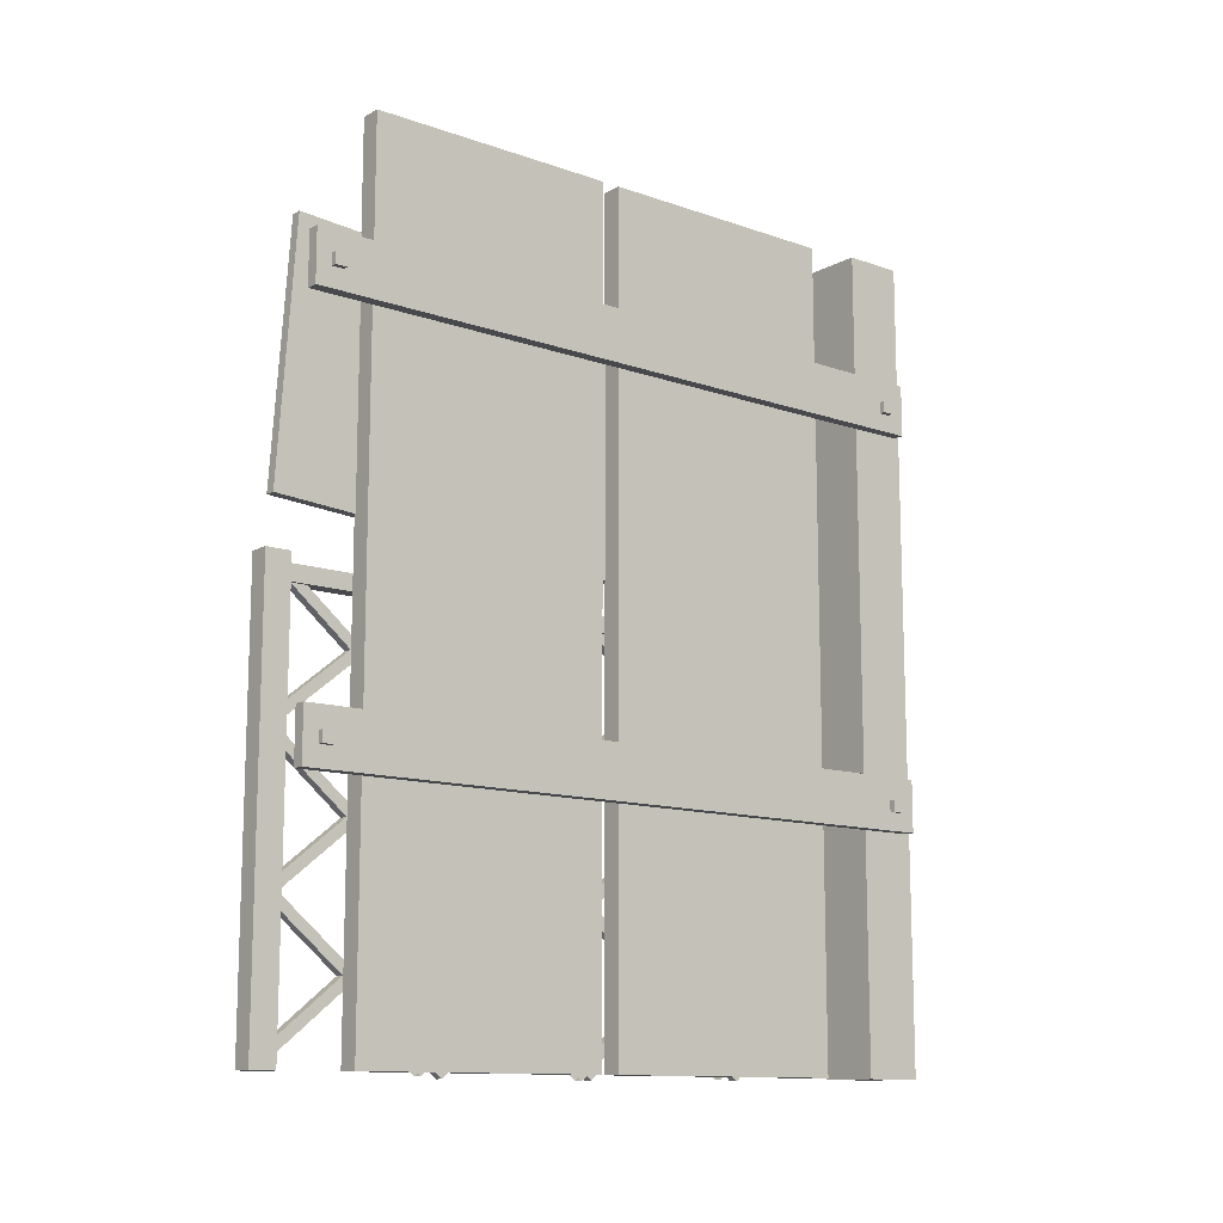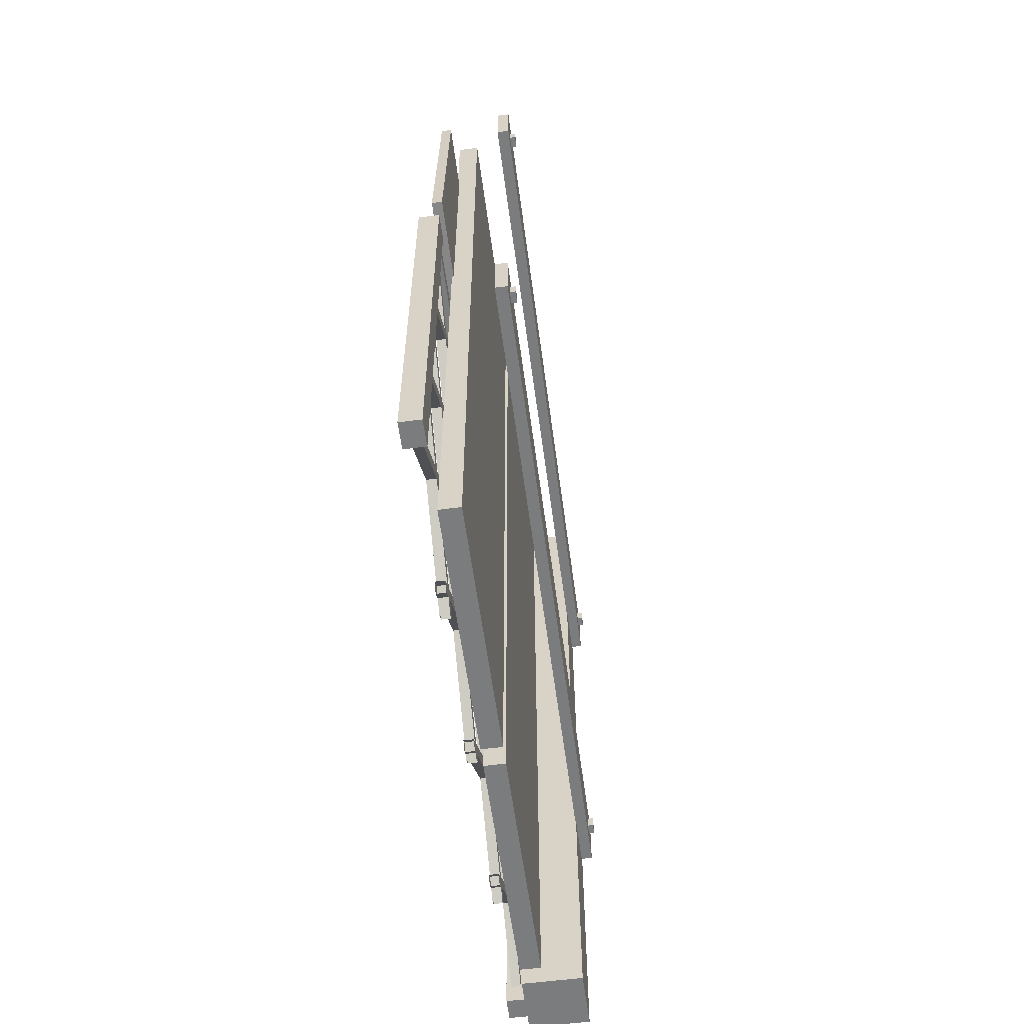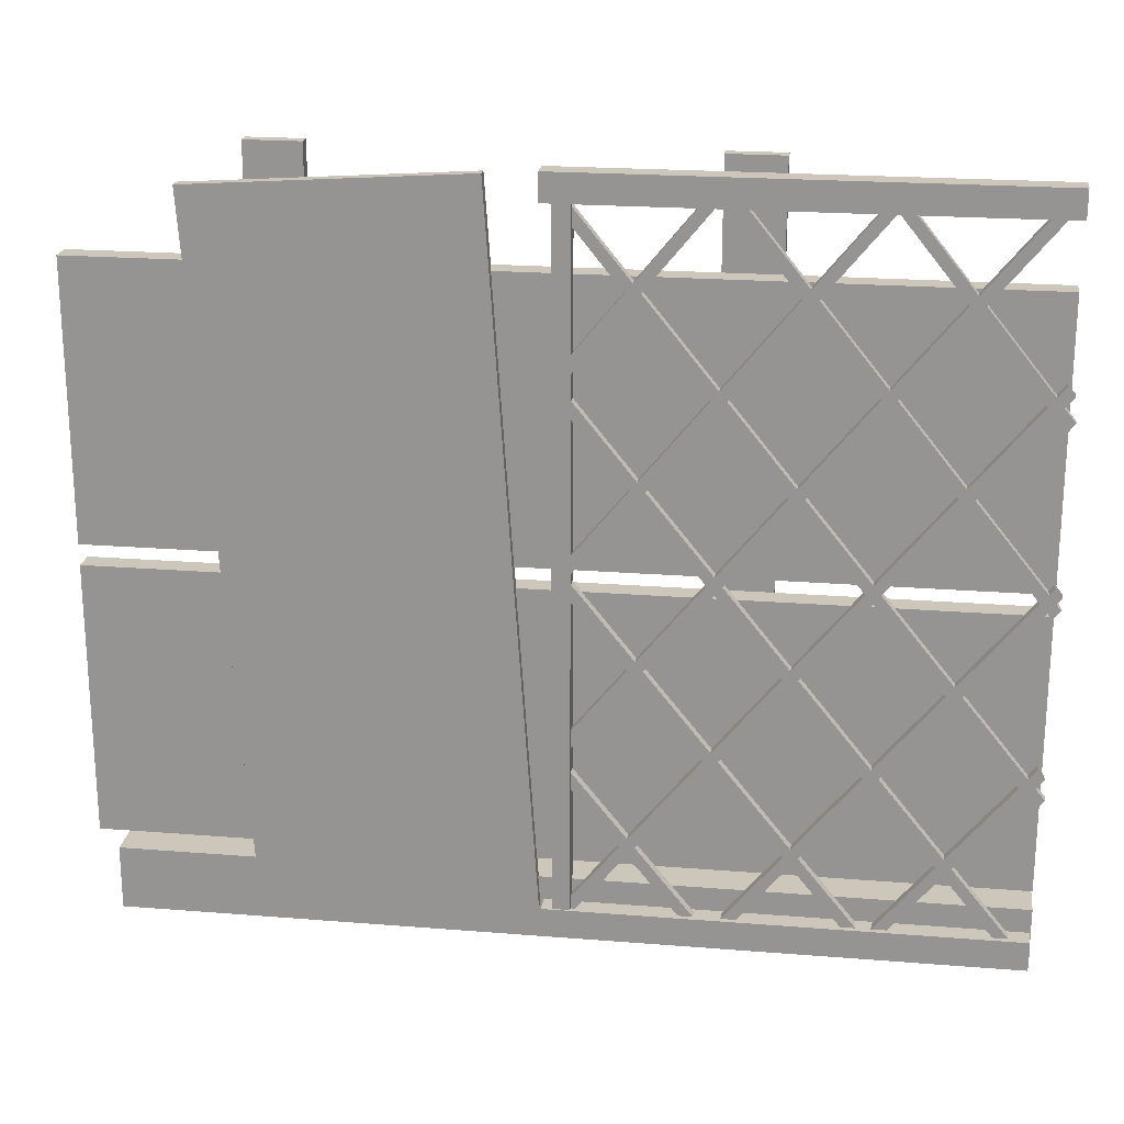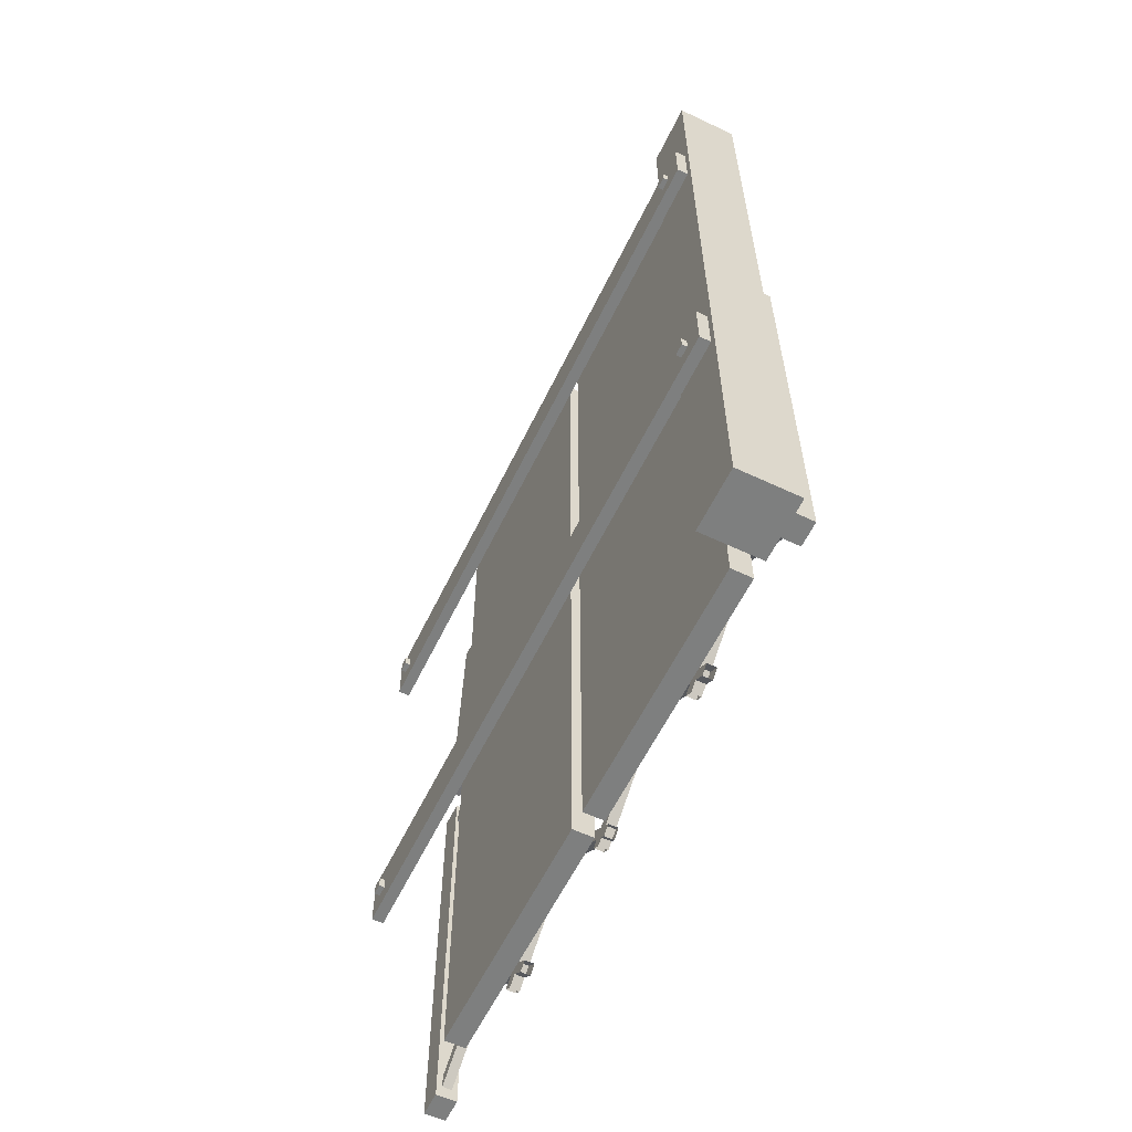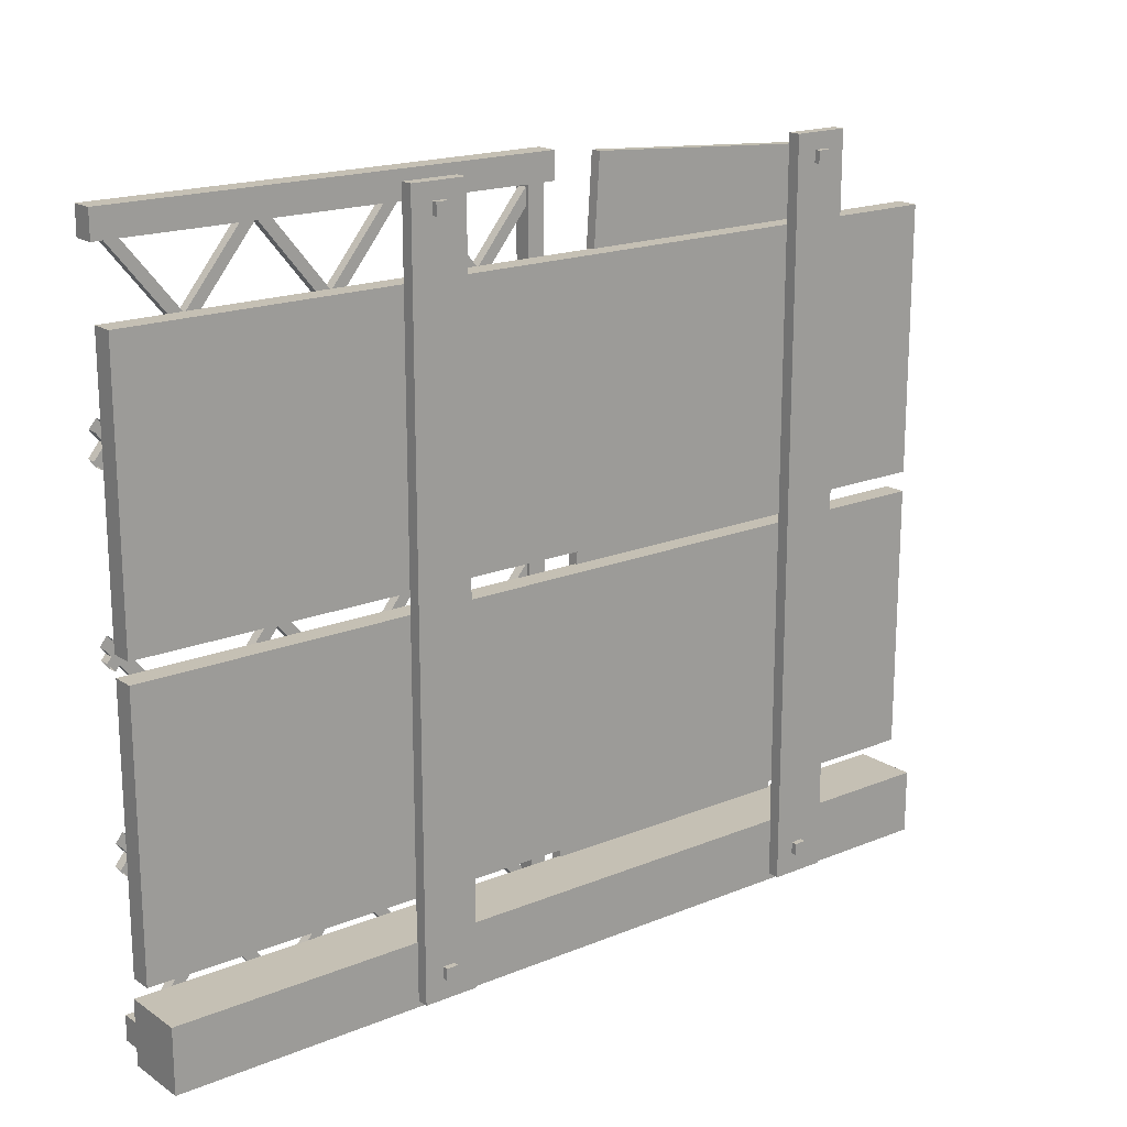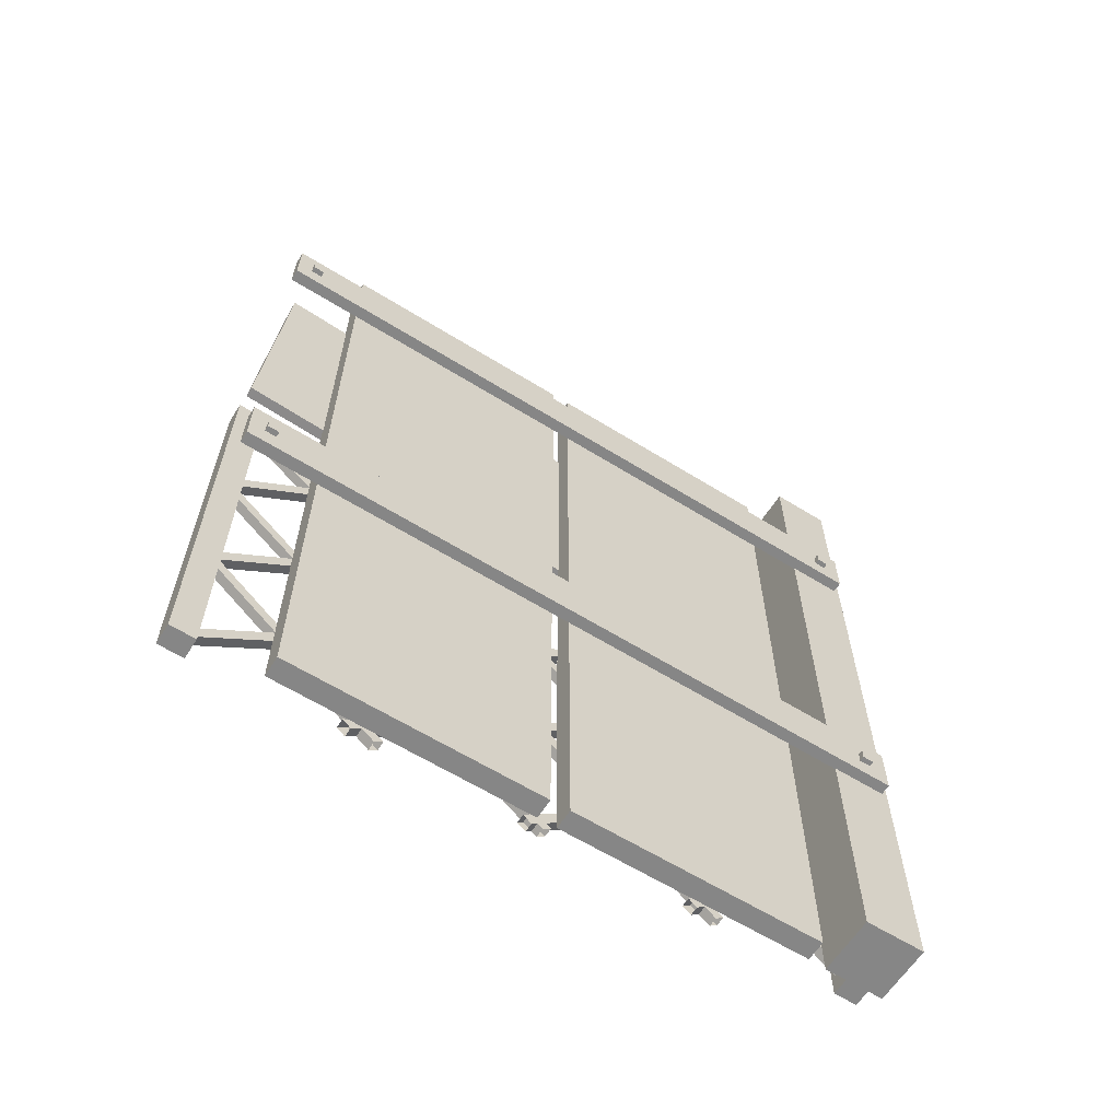
<metadata>
{"format":"obj","ext":"obj","renderer":"f3d","projection":"perspective","resolution":1024,"background":"white","views":[{"elev":-12.3,"azim":50.8,"up":"+Y"},{"elev":-58.6,"azim":7.6,"up":"+Y"},{"elev":21.3,"azim":-81.9,"up":"+Z"},{"elev":-59.6,"azim":154.2,"up":"+Y"},{"elev":18.3,"azim":51.7,"up":"+Z"},{"elev":-62.0,"azim":57.7,"up":"+Y"}]}
</metadata>
<code>
v -0.5205 5.525 5.118
v -0.5205 3.6 5.247
v -0.4411 5.525 5.118
v -0.4411 3.6 5.247
v -0.4411 5.19 0.1266
v -0.4411 3.265 0.2559
v -0.5205 5.19 0.1266
v -0.5205 3.265 0.2559
v -0.5205 4.562 5.183
v -0.5205 4.227 0.1912
v -0.4411 4.227 0.1912
v -0.4411 4.562 5.183
v -0.454 0.00889 2.685
v -0.454 0.00889 4.629
v -0.454 6.326 2.685
v -0.454 6.326 4.629
v -0.2954 6.326 2.685
v -0.2954 6.326 4.629
v -0.2954 0.00889 2.685
v -0.2954 0.00889 4.629
v -0.454 0.00889 0.5937
v -0.454 0.00889 2.538
v -0.454 6.326 0.5937
v -0.454 6.326 2.538
v -0.2954 6.326 0.5937
v -0.2954 6.326 2.538
v -0.2954 0.00889 0.5937
v -0.2954 0.00889 2.538
v 0.07426 2.003 0.2785
v 0.07426 1.917 0.2785
v 0.125 2.003 0.2785
v 0.125 1.917 0.2785
v 0.125 2.003 0.1923
v 0.125 1.917 0.1923
v 0.07426 2.003 0.1923
v 0.07426 1.917 0.1923
v 0.07426 2.015 5.185
v 0.07426 1.929 5.185
v 0.125 2.015 5.185
v 0.125 1.929 5.185
v 0.125 2.015 5.099
v 0.125 1.929 5.099
v 0.07426 2.015 5.099
v 0.07426 1.929 5.099
v -0.005943 2.176 5.302
v -0.005943 1.78 5.302
v 0.084 2.176 5.302
v 0.084 1.78 5.302
v 0.084 2.176 0.04407
v 0.084 1.78 0.04407
v -0.005943 2.176 0.04407
v -0.005943 1.78 0.04407
v 0.07426 5.048 0.2785
v 0.07426 4.962 0.2785
v 0.125 5.048 0.2785
v 0.125 4.962 0.2785
v 0.125 5.048 0.1923
v 0.125 4.962 0.1923
v 0.07426 5.048 0.1923
v 0.07426 4.962 0.1923
v 0.07426 5.06 5.185
v 0.07426 4.974 5.185
v 0.125 5.06 5.185
v 0.125 4.974 5.185
v 0.125 5.06 5.099
v 0.125 4.974 5.099
v 0.07426 5.06 5.099
v 0.07426 4.974 5.099
v -0.005943 5.22 5.302
v -0.005943 4.825 5.302
v 0.084 5.22 5.302
v 0.084 4.825 5.302
v 0.084 5.22 0.04407
v 0.084 4.825 0.04407
v -0.005943 5.22 0.04407
v -0.005943 4.825 0.04407
v 0 0 0.458
v 0 6.198 0.458
v -0.458 0 0.458
v -0.458 6.198 0.458
v -0.458 0 0
v -0.458 6.198 0
v 0 0 0
v 0 6.198 0
v -0.5838 3.166 5.249
v -0.5838 3.166 0.1634
v -0.5838 3.045 5.249
v -0.5838 3.045 0.1634
v -0.4632 3.045 5.249
v -0.4632 3.045 0.1634
v -0.4632 3.166 5.249
v -0.4632 3.166 0.1634
v -0.4447 0.008155 5.288
v -0.4447 3.241 5.288
v -0.6023 0.008155 5.288
v -0.6023 3.241 5.288
v -0.6023 0.008155 5.095
v -0.6023 3.241 5.095
v -0.4447 0.008155 5.095
v -0.4447 3.241 5.095
v -0.4509 0.008155 0.2877
v -0.4509 3.241 0.2877
v -0.5961 0.008155 0.2877
v -0.5961 3.241 0.2877
v -0.5961 0.008155 0.1093
v -0.5961 3.241 0.1093
v -0.4509 0.008155 0.1093
v -0.4509 3.241 0.1093
v -0.4877 1.108 0.2071
v -0.5592 1.108 0.2071
v -0.5592 1.058 0.1449
v -0.4877 1.058 0.1449
v -0.4877 2.103 0.2071
v -0.5592 2.103 0.2071
v -0.5592 2.052 0.1449
v -0.4877 2.052 0.1449
v -0.4877 2.635 0.2071
v -0.5592 2.635 0.2071
v -0.5592 2.585 0.1449
v -0.4877 2.585 0.1449
v -0.4877 3.181 0.2071
v -0.5592 3.181 0.2071
v -0.5592 3.13 0.1449
v -0.4877 3.13 0.1449
v -0.4877 0.1354 5.177
v -0.5592 0.1354 5.177
v -0.5592 0.08489 5.115
v -0.4877 0.08489 5.115
v -0.4877 1.13 5.177
v -0.5592 1.13 5.177
v -0.5592 1.079 5.115
v -0.4877 1.079 5.115
v -0.4877 2.208 5.177
v -0.5592 2.208 5.177
v -0.5592 2.157 5.115
v -0.4877 2.157 5.115
v -0.5592 1.108 5.115
v -0.4877 1.108 5.115
v -0.4877 1.058 5.177
v -0.5592 1.058 5.177
v -0.5592 2.103 5.115
v -0.4877 2.103 5.115
v -0.4877 2.052 5.177
v -0.5592 2.052 5.177
v -0.5592 3.181 5.115
v -0.4877 3.181 5.115
v -0.4877 3.13 5.177
v -0.5592 3.13 5.177
v -0.5592 0.1354 0.1449
v -0.4877 0.1354 0.1449
v -0.4877 0.08489 0.2071
v -0.5592 0.08489 0.2071
v -0.5592 1.13 0.1449
v -0.4877 1.13 0.1449
v -0.4877 1.079 0.2071
v -0.5592 1.079 0.2071
v -0.5592 2.208 0.1449
v -0.4877 2.208 0.1449
v -0.4877 2.157 0.2071
v -0.5592 2.157 0.2071
v -0.4877 3.068 1.446
v -0.5592 3.068 1.446
v -0.5592 3.119 1.509
v -0.4877 3.119 1.509
v -0.4877 3.051 2.69
v -0.5592 3.051 2.69
v -0.5592 3.102 2.753
v -0.4877 3.102 2.753
v -0.4877 3.077 3.984
v -0.5592 3.077 3.984
v -0.5592 3.128 4.046
v -0.4877 3.128 4.046
v -0.4877 3.128 3.824
v -0.5592 3.128 3.824
v -0.5592 3.077 3.886
v -0.4877 3.077 3.886
v -0.4877 3.096 2.562
v -0.5592 3.096 2.562
v -0.5592 3.045 2.624
v -0.4877 3.045 2.624
v -0.4877 3.123 1.27
v -0.5592 3.123 1.27
v -0.5592 3.073 1.333
v -0.4877 3.073 1.333
v -0.4877 -0.01292 4.01
v -0.5592 -0.01292 4.01
v -0.5592 0.03763 4.072
v -0.4877 0.03763 4.072
v -0.4877 0.0226 3.78
v -0.5592 0.0226 3.78
v -0.5592 -0.02794 3.842
v -0.4877 -0.02794 3.842
v -0.5592 -0.03014 2.705
v -0.5592 0.02041 2.767
v -0.4877 0.02041 2.767
v -0.4877 -0.03014 2.705
v -0.4877 0.02557 2.561
v -0.5592 0.02557 2.561
v -0.5592 -0.02498 2.623
v -0.4877 -0.02498 2.623
v -0.5592 -0.005178 1.452
v -0.5592 0.04537 1.514
v -0.4877 0.04537 1.514
v -0.4877 -0.005178 1.452
v -0.4877 0.03259 1.244
v -0.5592 0.03259 1.244
v -0.5592 -0.01795 1.306
v -0.4877 -0.01795 1.306
f 12 9 2 4
f 11 12 4 6
f 10 11 6 8
f 9 10 8 2
f 2 8 6 4
f 7 1 3 5
f 7 10 9 1
f 5 11 10 7
f 3 12 11 5
f 1 9 12 3
f 13 14 16 15
f 15 16 18 17
f 17 18 20 19
f 19 20 14 13
f 14 20 18 16
f 19 13 15 17
f 21 22 24 23
f 23 24 26 25
f 25 26 28 27
f 27 28 22 21
f 22 28 26 24
f 27 21 23 25
f 29 30 32 31
f 31 32 34 33
f 33 34 36 35
f 35 36 30 29
f 30 36 34 32
f 35 29 31 33
f 37 38 40 39
f 39 40 42 41
f 41 42 44 43
f 43 44 38 37
f 38 44 42 40
f 43 37 39 41
f 45 46 48 47
f 47 48 50 49
f 49 50 52 51
f 51 52 46 45
f 46 52 50 48
f 51 45 47 49
f 53 54 56 55
f 55 56 58 57
f 57 58 60 59
f 59 60 54 53
f 54 60 58 56
f 59 53 55 57
f 61 62 64 63
f 63 64 66 65
f 65 66 68 67
f 67 68 62 61
f 62 68 66 64
f 67 61 63 65
f 69 70 72 71
f 71 72 74 73
f 73 74 76 75
f 75 76 70 69
f 70 76 74 72
f 75 69 71 73
f 77 78 80 79
f 79 80 82 81
f 81 82 84 83
f 83 84 78 77
f 78 84 82 80
f 83 77 79 81
f 85 86 88 87
f 87 88 90 89
f 89 90 92 91
f 91 92 86 85
f 86 92 90 88
f 91 85 87 89
f 93 94 96 95
f 95 96 98 97
f 97 98 100 99
f 99 100 94 93
f 94 100 98 96
f 99 93 95 97
f 101 102 104 103
f 103 104 106 105
f 105 106 108 107
f 107 108 102 101
f 102 108 106 104
f 107 101 103 105
f 202 203 109 110
f 201 202 110 111
f 204 201 111 112
f 203 204 112 109
f 109 112 111 110
f 194 195 113 114
f 193 194 114 115
f 196 193 115 116
f 195 196 116 113
f 113 116 115 114
f 117 120 119 118
f 187 188 121 122
f 186 187 122 123
f 185 186 123 124
f 188 185 124 121
f 121 124 123 122
f 128 125 126 127
f 132 129 130 131
f 136 133 134 135
f 189 190 137 138
f 192 189 138 139
f 191 192 139 140
f 190 191 140 137
f 137 140 139 138
f 197 198 141 142
f 200 197 142 143
f 199 200 143 144
f 198 199 144 141
f 141 144 143 142
f 205 206 145 146
f 208 205 146 147
f 207 208 147 148
f 206 207 148 145
f 145 148 147 146
f 152 149 150 151
f 156 153 154 155
f 160 157 158 159
f 127 162 161 128
f 126 163 162 127
f 125 164 163 126
f 128 161 164 125
f 131 166 165 132
f 130 167 166 131
f 129 168 167 130
f 132 165 168 129
f 135 170 169 136
f 134 171 170 135
f 133 172 171 134
f 136 169 172 133
f 149 174 173 150
f 152 175 174 149
f 151 176 175 152
f 150 173 176 151
f 153 178 177 154
f 156 179 178 153
f 155 180 179 156
f 154 177 180 155
f 157 182 181 158
f 160 183 182 157
f 159 184 183 160
f 158 181 184 159

</code>
